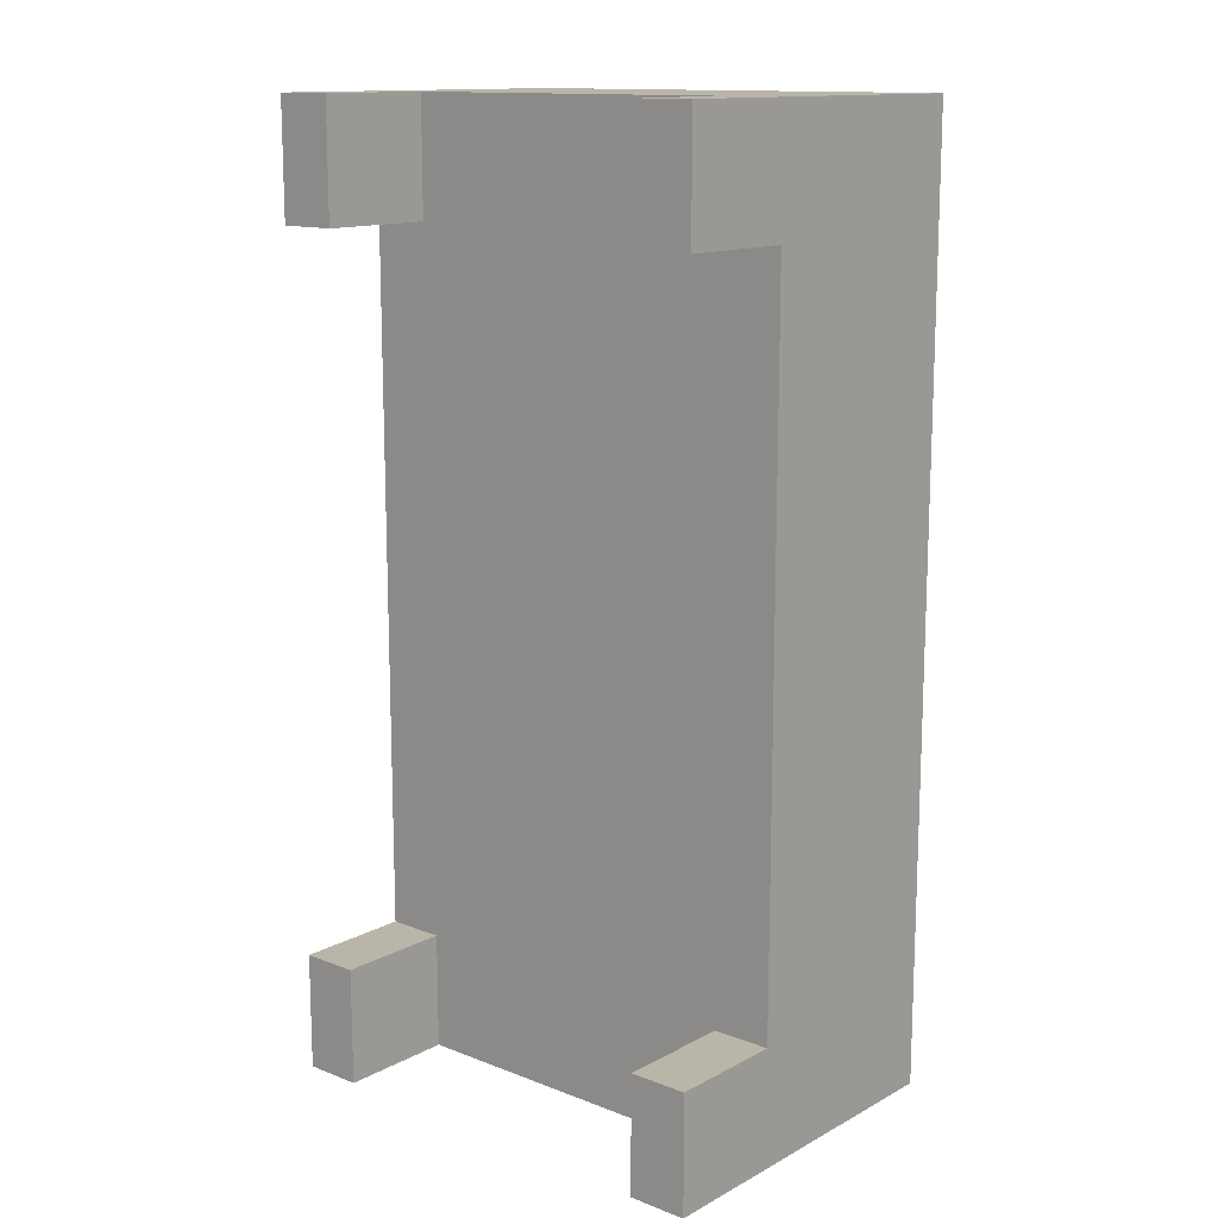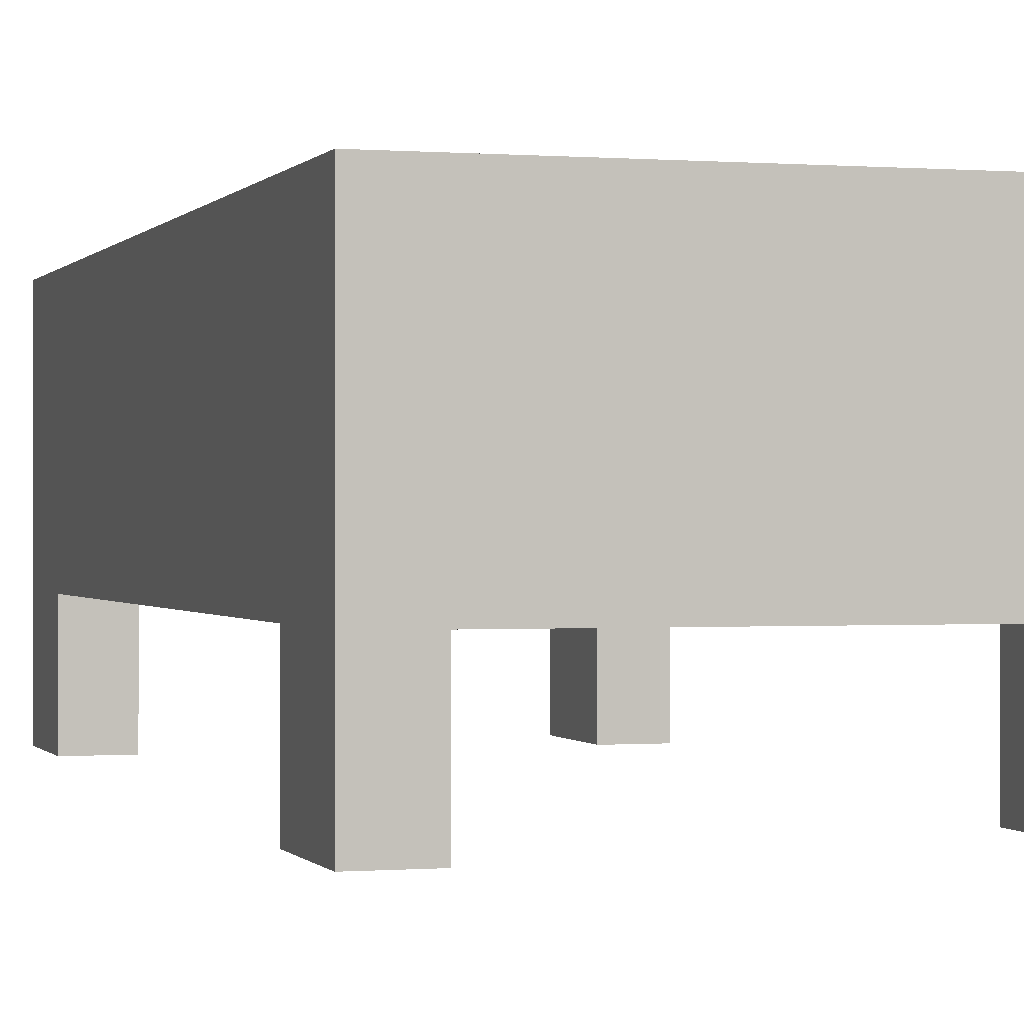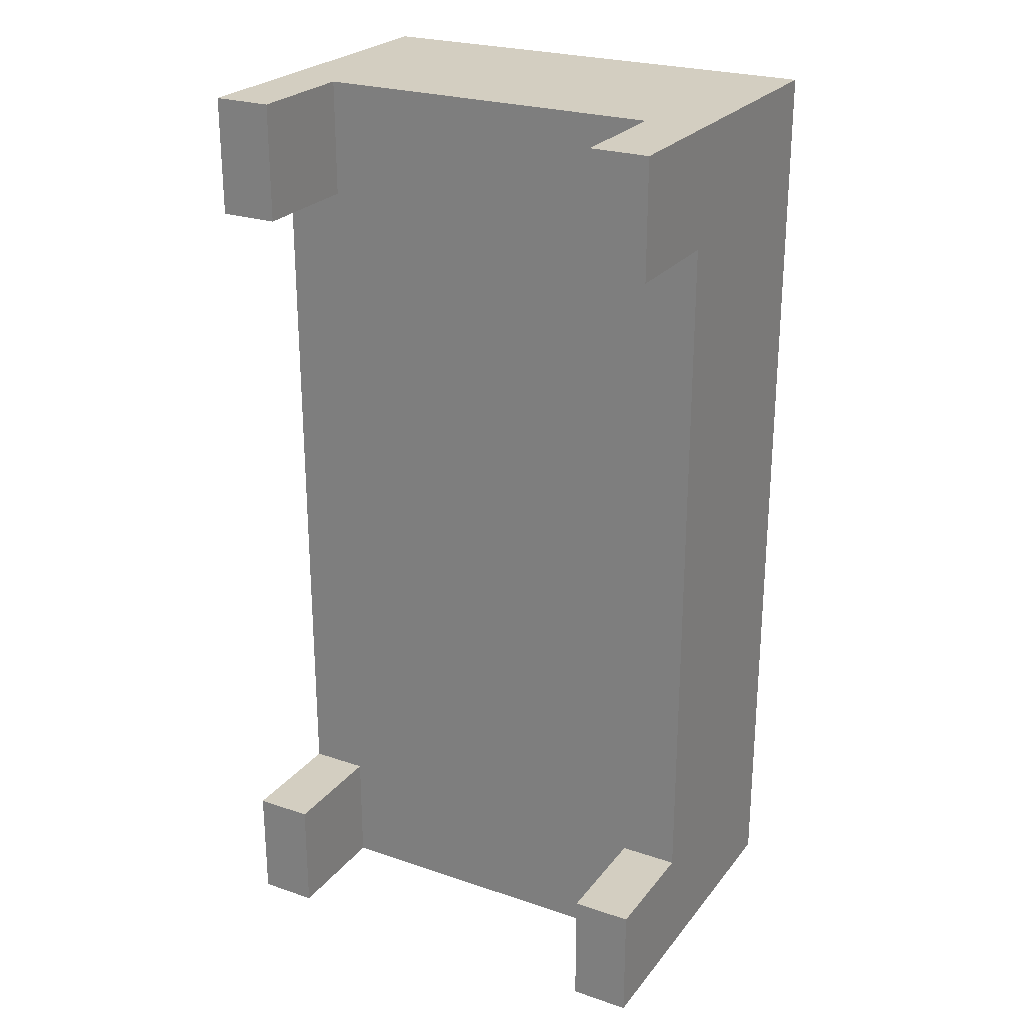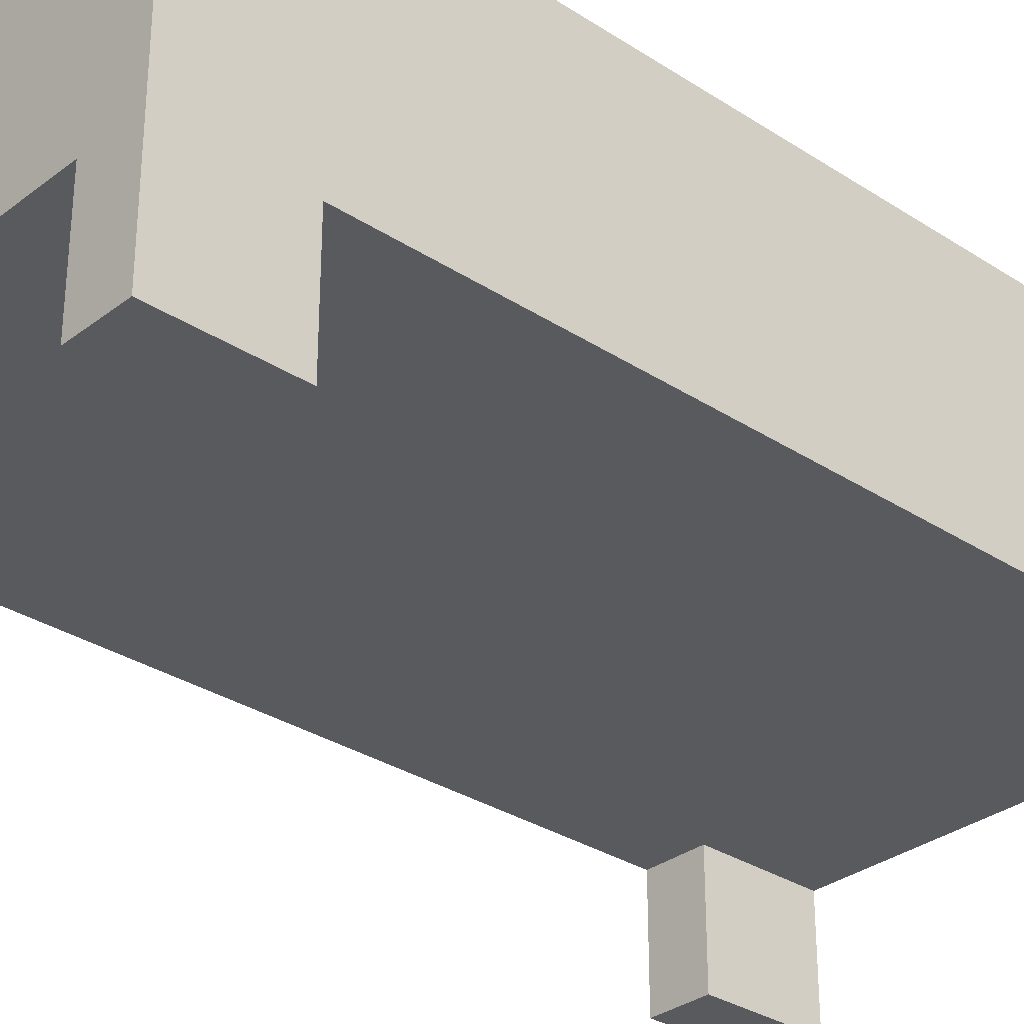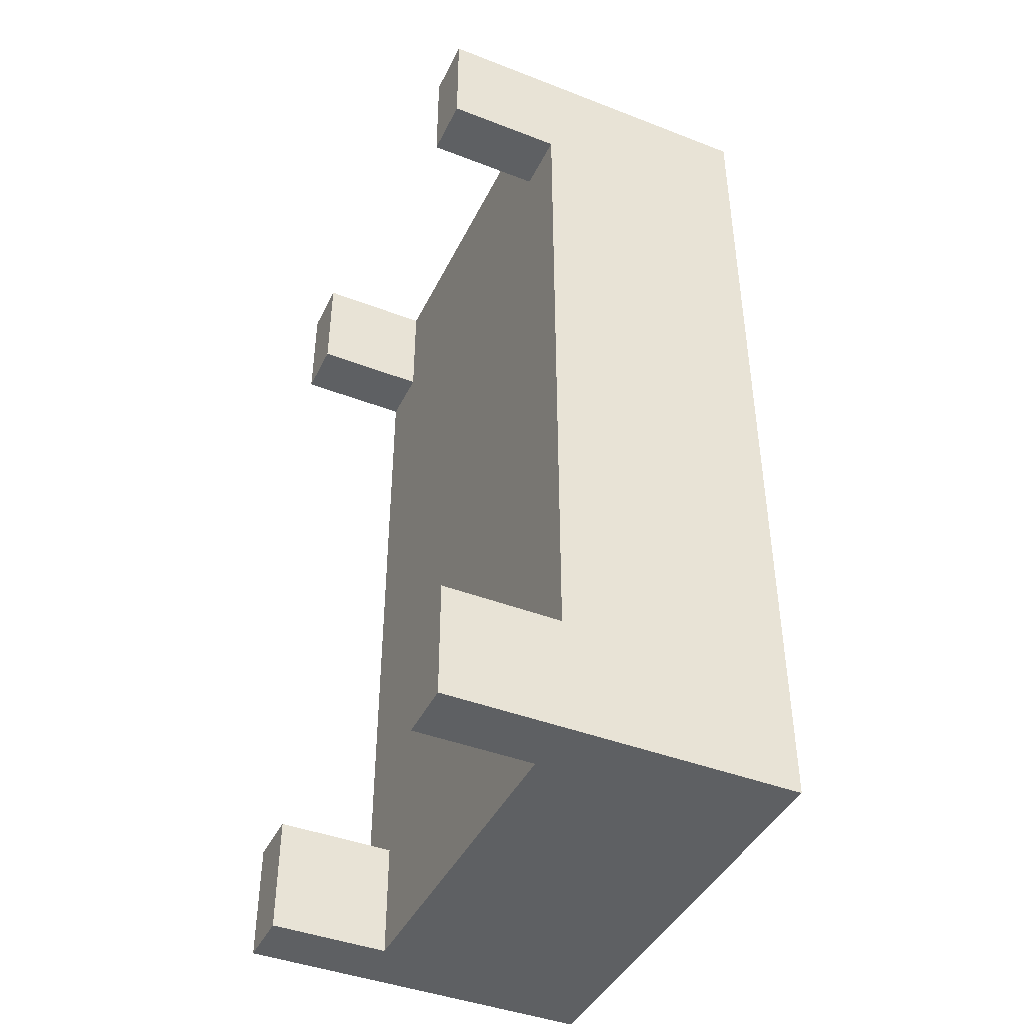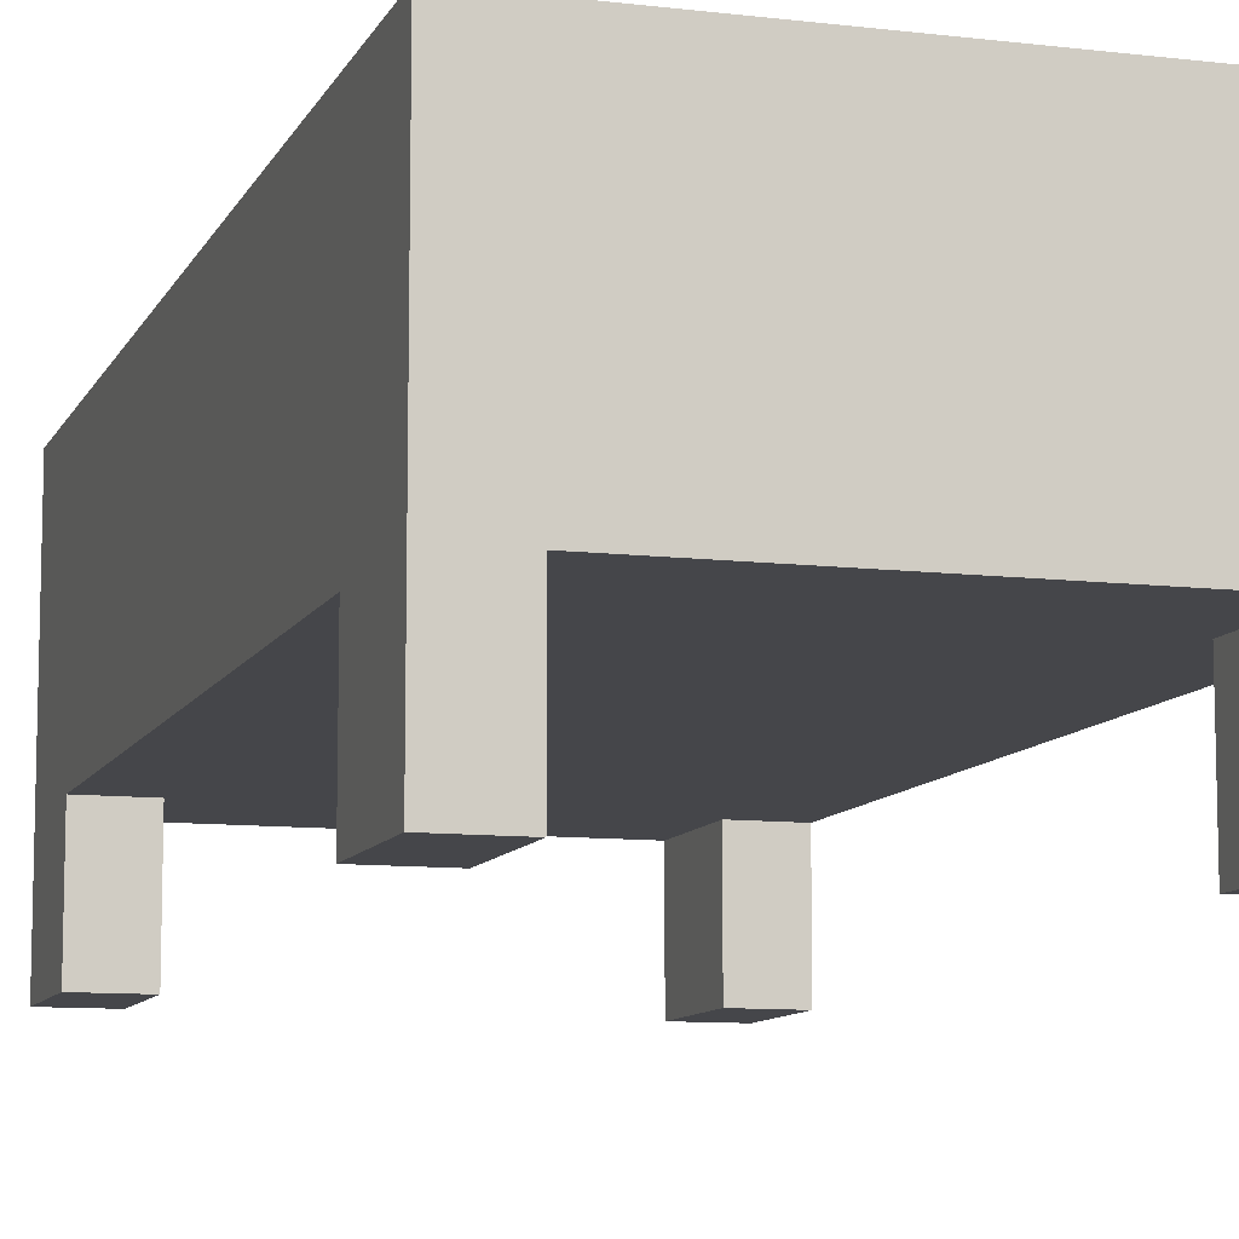
<metadata>
{"format":"obj","ext":"obj","renderer":"f3d","projection":"perspective","resolution":1024,"background":"white","views":[{"elev":13.6,"azim":40.6,"up":"+Z"},{"elev":-0.1,"azim":-17.1,"up":"+Y"},{"elev":24.9,"azim":28.8,"up":"+Z"},{"elev":-31.4,"azim":-132.7,"up":"+Y"},{"elev":-42.7,"azim":65.3,"up":"+Z"},{"elev":-9.9,"azim":-17.2,"up":"+Y"}]}
</metadata>
<code>
o Cube
v 1 0.5 -2
v 1 0.5 2
v -1 0.5 2
v -1 0.5 -2
v 1 1.5 -2
v 1 1.5 2
v -1 1.5 2
v -1 1.5 -2
v 1 0.5 0
v 0 0.5 -2
v 1 1 -2
v 0 0.5 2
v 1 1 2
v -1 0.5 -1e-06
v -1 1 2
v -1 1 -2
v 1 1.5 1e-06
v 0 1.5 -2
v -1e-06 1.5 2
v -1 1.5 -0
v 0 1 -2
v -1 1 -0
v -0 1 2
v 1 1 1e-06
v -0 1.5 0
v 0 0.5 -0
v 1 0.5 1
v -0.5 0.5 -2
v -0.5 0.5 2
v -1 0.5 -1
v 1 0.5 -1
v 0.5 0.5 -2
v 0.5 0.5 2
v -1 0.5 1
v -0.5 0.5 -0
v 0.5 0.5 -0
v 0 0.5 -1
v 0 0.5 1
v 0.5 0.5 1
v 0.5 0.5 -1
v -0.5 0.5 -1
v -0.5 0.5 1
v 1 0.5 1.5
v -0.75 0.5 -2
v -0.75 0.5 2
v -1 0.5 -1.5
v 1 0.5 -1.5
v 0.75 0.5 -2
v 0.75 0.5 2
v -1 0.5 1.5
v 0.75 0.5 1
v 0.5 0.5 1.5
v 0.75 0.5 -1
v 0.5 0.5 -1.5
v -0.75 0.5 -1
v -0.5 0.5 -1.5
v -0.75 0.5 1
v -0.5 0.5 1.5
v -0.75 0.5 -1.5
v 0.75 0.5 -1.5
v 0.75 0.5 1.5
v -0.75 0.5 1.5
v 1 0.5 1.5
v 1 0.5 2
v -0.75 0.5 -2
v -1 0.5 -2
v -0.75 0.5 2
v -1 0.5 2
v -1 0.5 -1.5
v 1 0.5 -2
v 1 0.5 -1.5
v 0.75 0.5 -2
v 0.75 0.5 2
v -1 0.5 1.5
v -0.75 0.5 -1.5
v 0.75 0.5 -1.5
v 0.75 0.5 1.5
v -0.75 0.5 1.5
v 1 0.000266 1.5
v 1 0.000266 2
v -0.75 0.000266 -2
v -1 0.000266 -2
v -0.75 0.000266 2
v -1 0.000266 2
v -1 0.000266 -1.5
v 1 0.000266 -2
v 1 0.000266 -1.5
v 0.75 0.000266 -2
v 0.75 0.000266 2
v -1 0.000266 1.5
v -0.75 0.000266 -1.5
v 0.75 0.000266 -1.5
v 0.75 0.000266 1.5
v -0.75 0.000266 1.5
f 1 47 71 70
f 25 20 7 19
f 24 17 6 13
f 23 19 7 15
f 22 20 8 16
f 21 10 28 44 4 16
f 18 21 16 8
f 5 11 21 18
f 11 1 48 32 10 21
f 14 22 16 4 46 30
f 3 15 22 14 34 50
f 15 7 20 22
f 12 23 15 3 45 29
f 2 13 23 12 33 49
f 13 6 19 23
f 9 24 13 2 43 27
f 1 11 24 9 31 47
f 11 5 17 24
f 17 25 19 6
f 5 18 25 17
f 18 8 20 25
f 41 35 14 30 55
f 40 36 26 37
f 39 52 33 12 38
f 36 39 38 26
f 9 27 51 39 36
f 61 49 33 52
f 32 54 40 37 10
f 60 53 40 54
f 31 9 36 40 53
f 59 55 30 46
f 10 37 41 56 28
f 37 26 35 41
f 35 42 57 34 14
f 26 38 42 35
f 38 12 29 58 42
f 44 59 75 65
f 28 56 59 44
f 56 41 55 59
f 48 60 54 32
f 46 4 66 69
f 47 31 53 60
f 51 61 52 39
f 27 43 61 51
f 61 43 63 77
f 57 62 50 34
f 42 58 62 57
f 58 29 45 62
f 67 68 84 83
f 65 75 91 81
f 66 65 81 82
f 75 69 85 91
f 49 61 77 73
f 48 1 70 72
f 43 2 64 63
f 50 62 78 74
f 2 49 73 64
f 47 60 76 71
f 4 44 65 66
f 3 50 74 68
f 60 48 72 76
f 45 3 68 67
f 59 46 69 75
f 62 45 67 78
f 94 83 84 90
f 81 91 85 82
f 86 87 92 88
f 79 80 89 93
f 71 76 92 87
f 69 66 82 85
f 76 72 88 92
f 70 71 87 86
f 77 63 79 93
f 72 70 86 88
f 73 77 93 89
f 64 73 89 80
f 74 78 94 90
f 68 74 90 84
f 63 64 80 79
f 78 67 83 94

</code>
